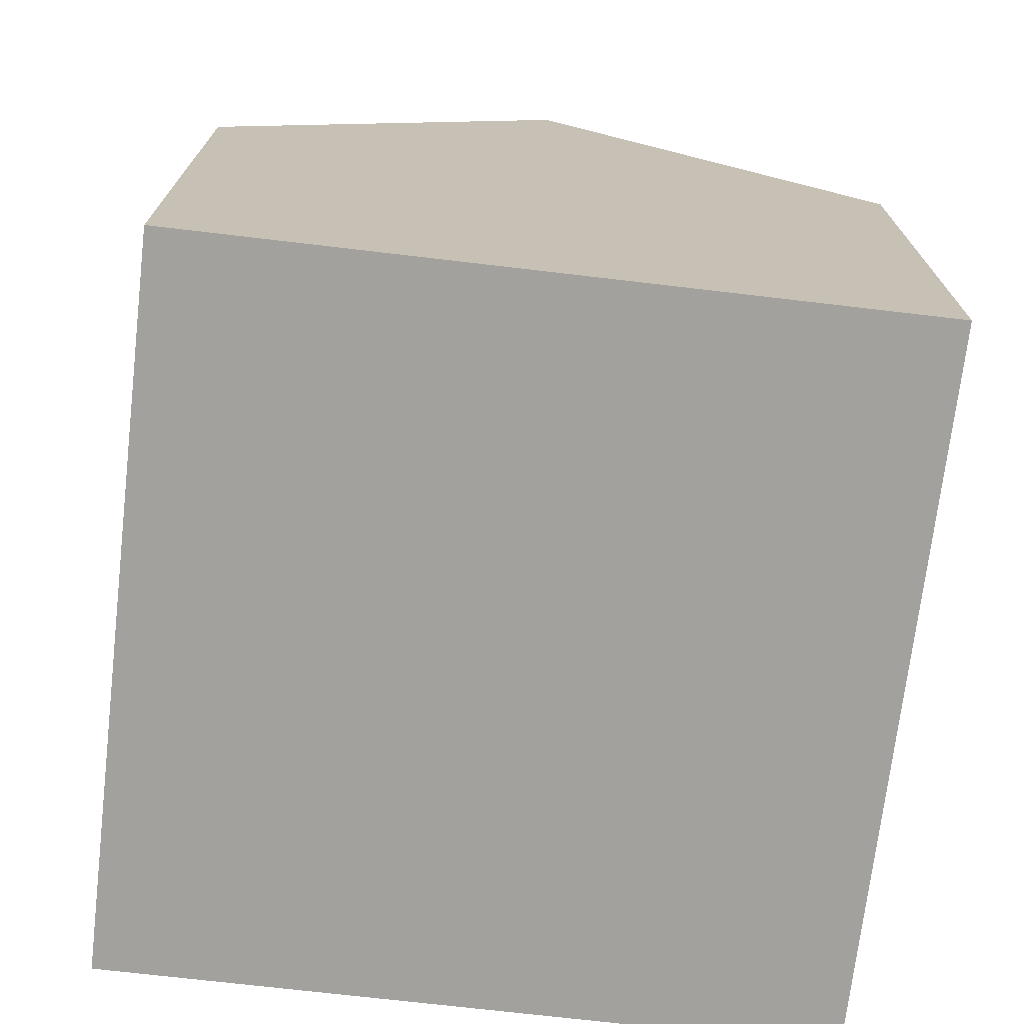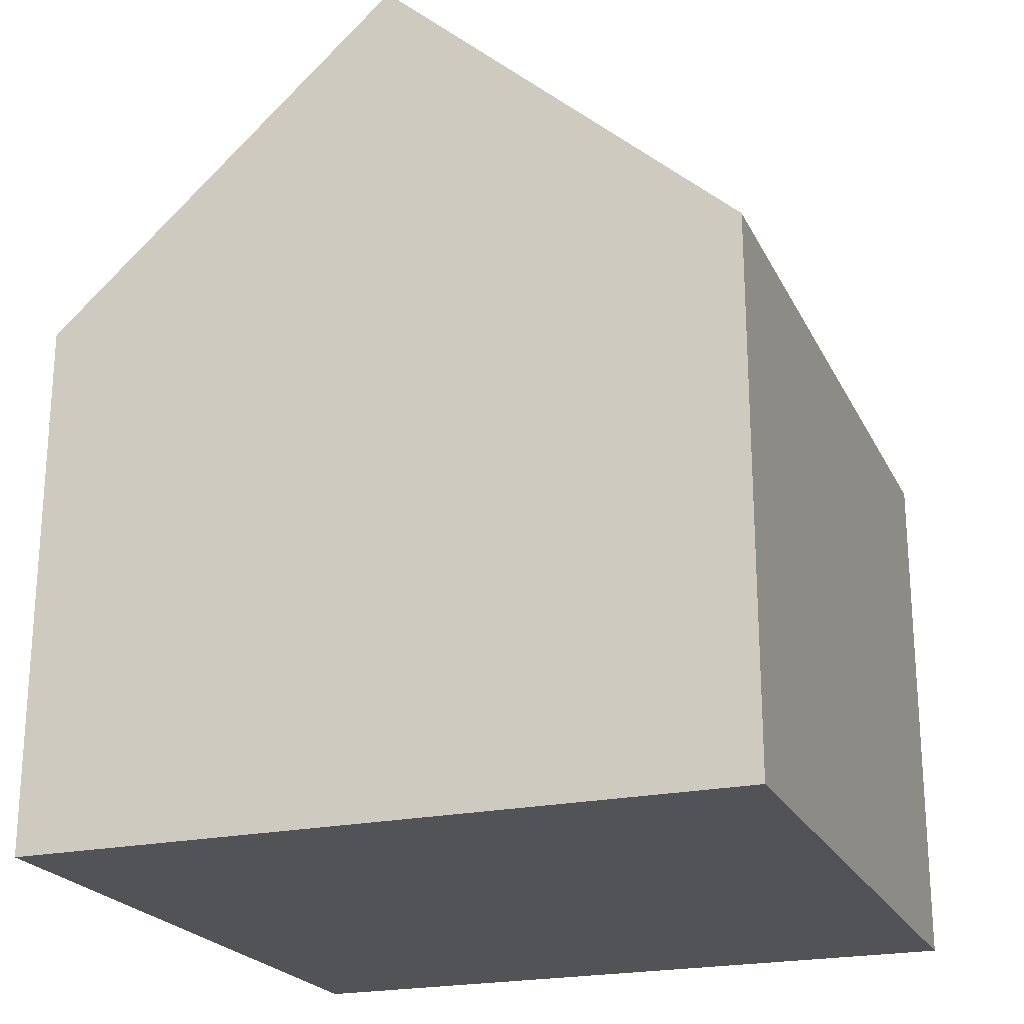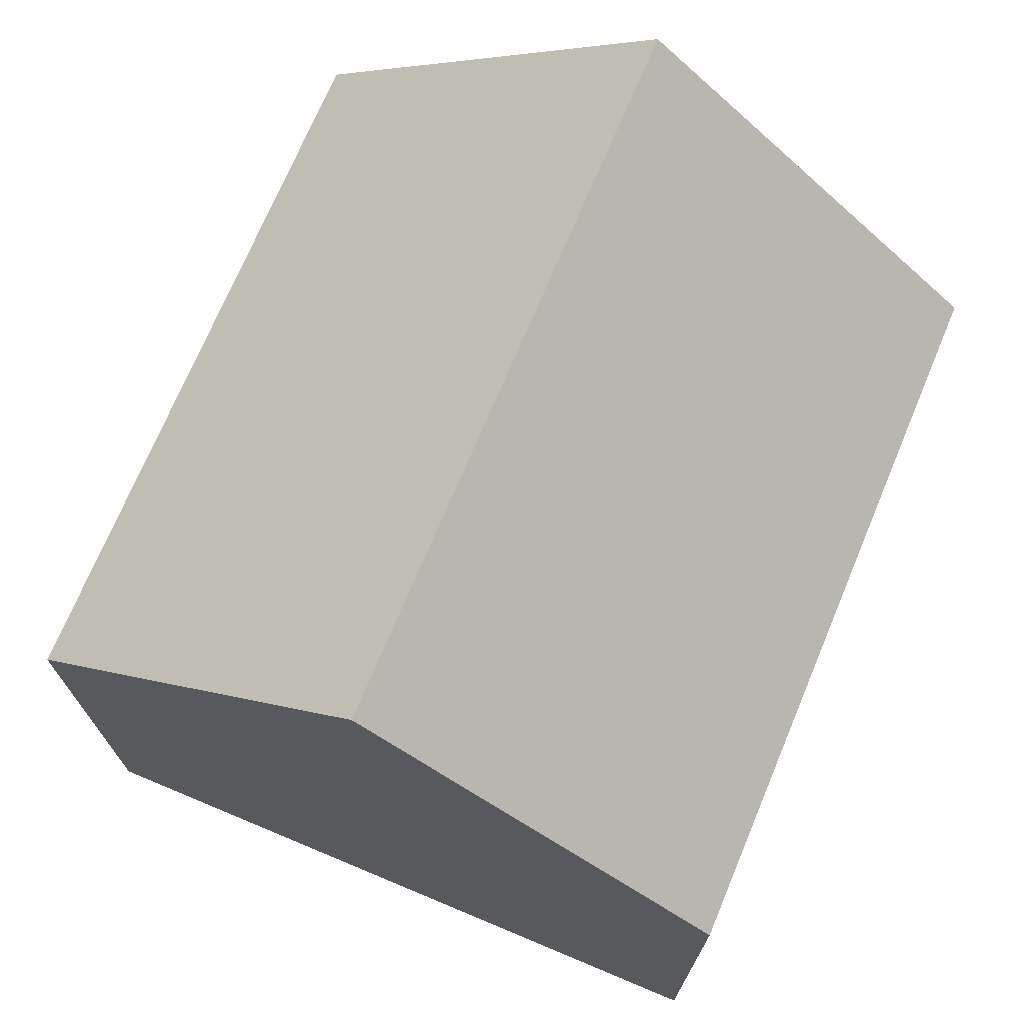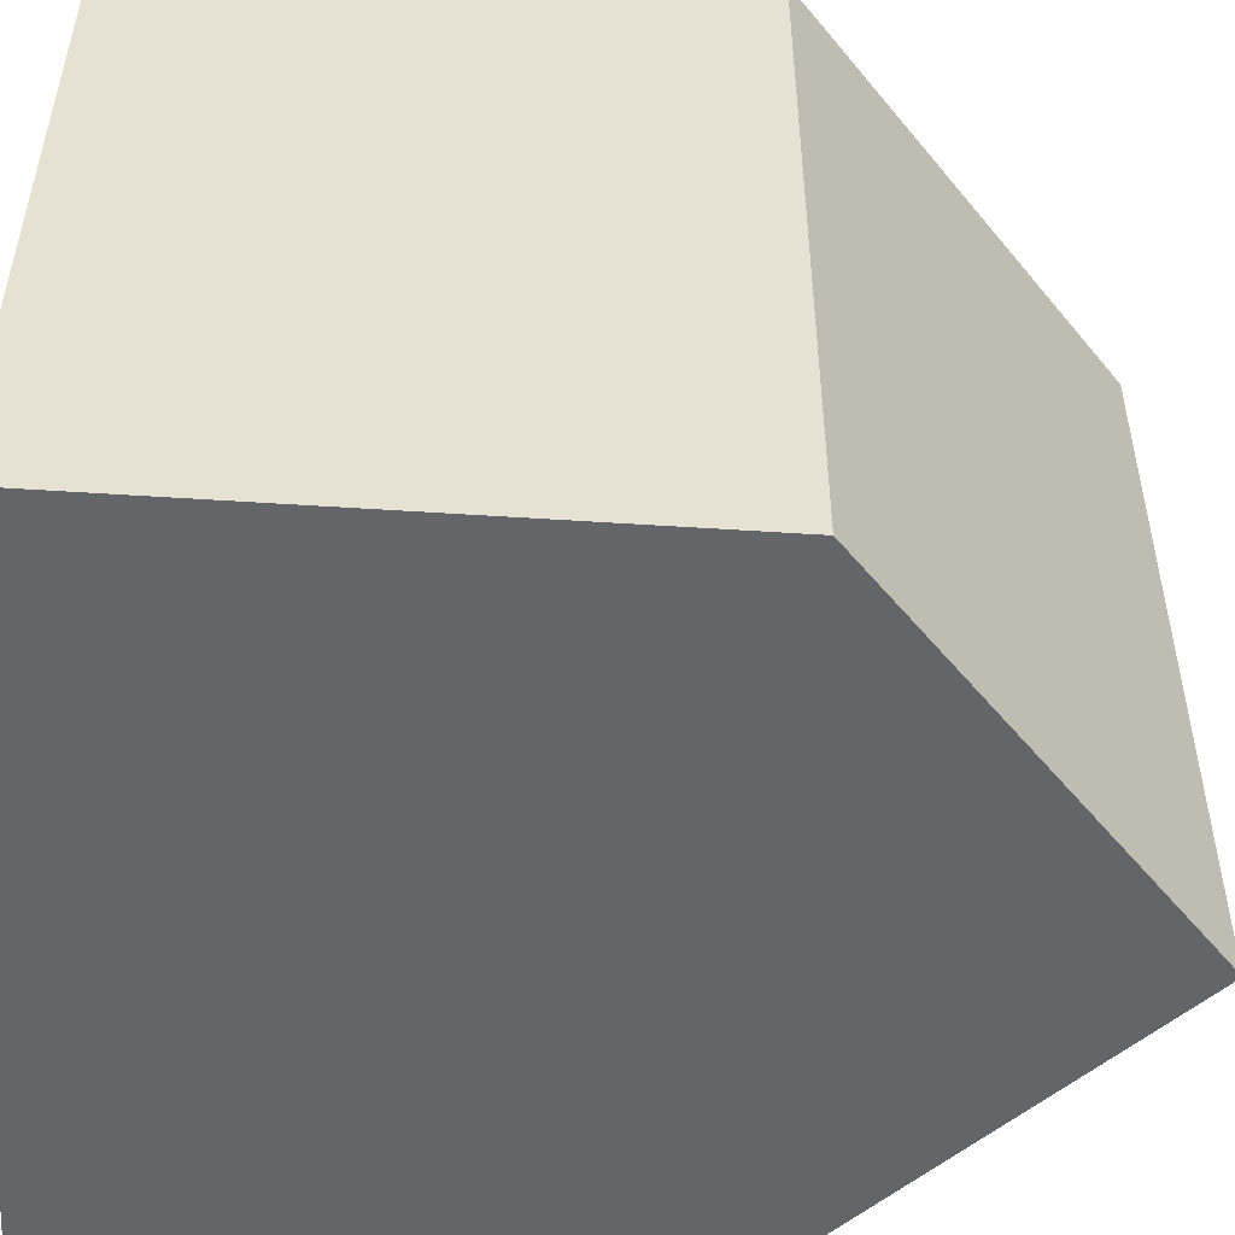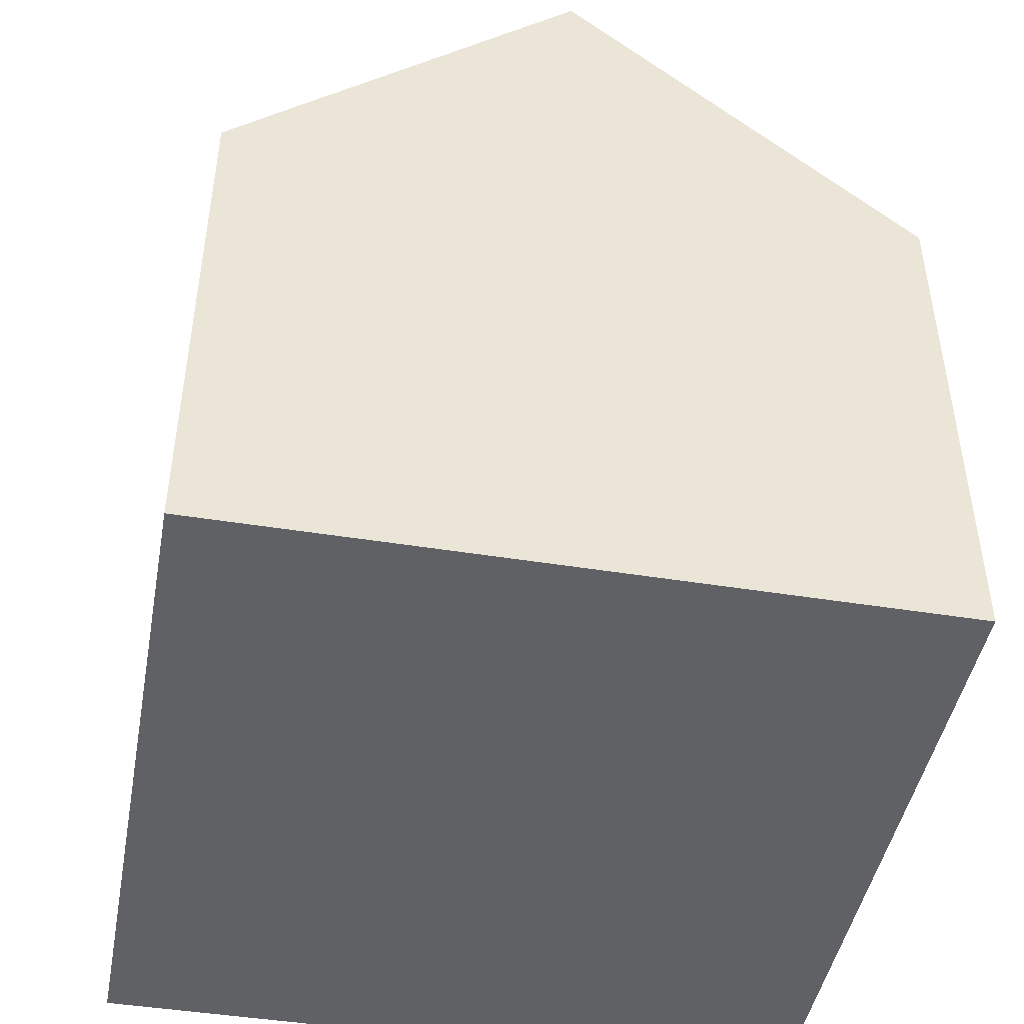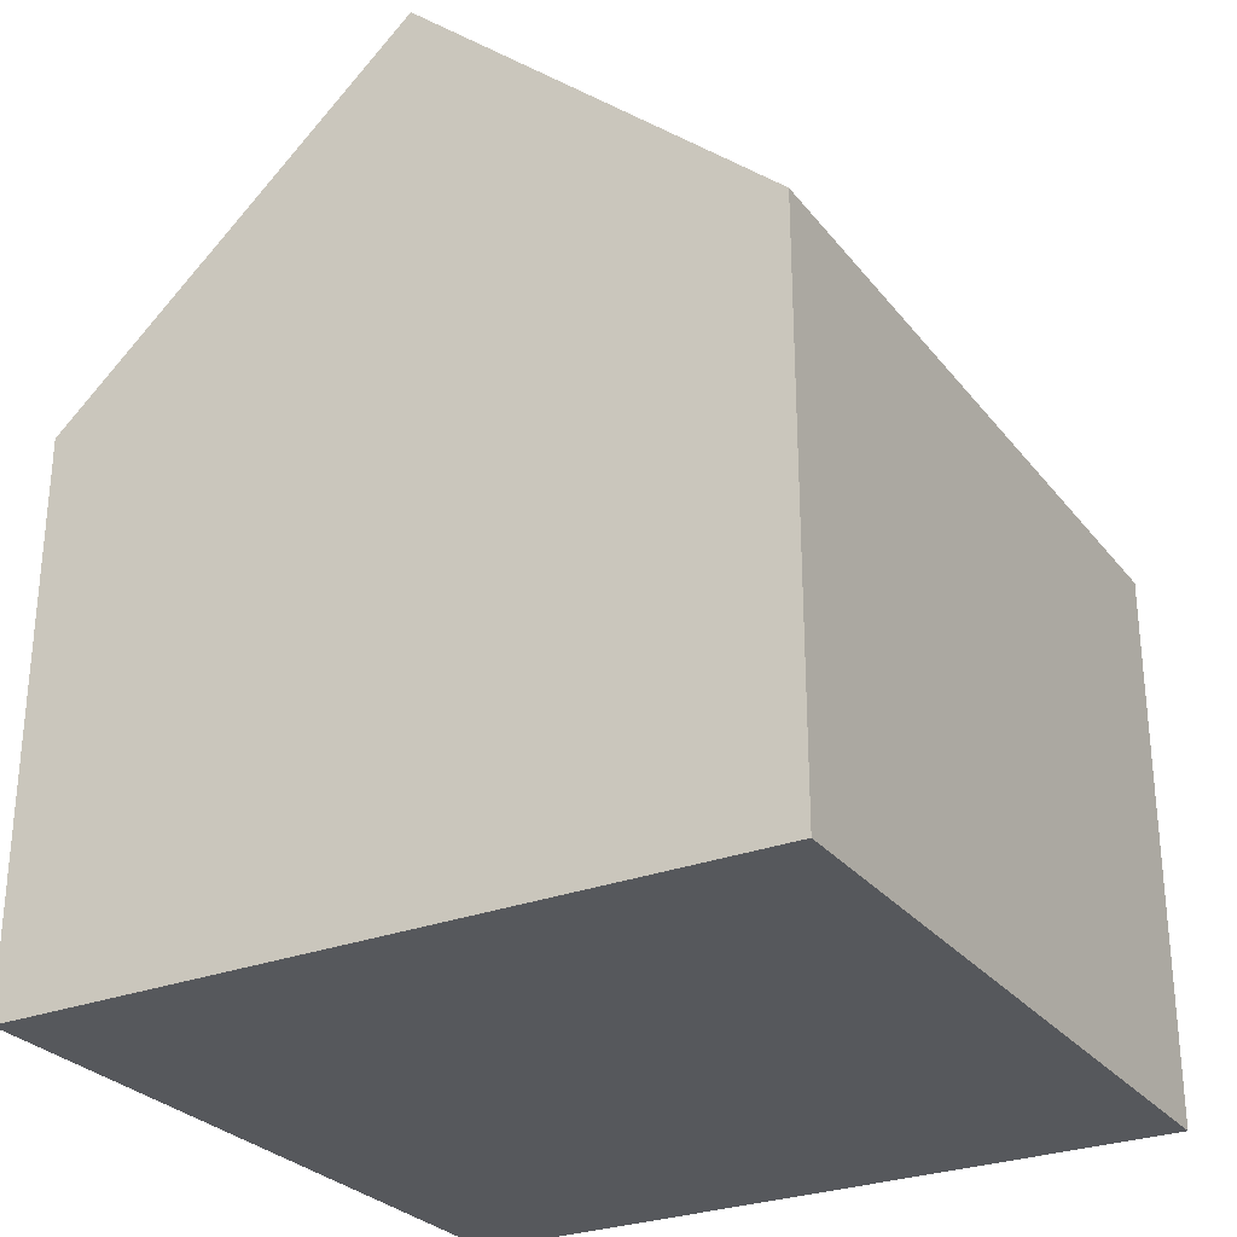
<metadata>
{"format":"obj","ext":"obj","renderer":"f3d","projection":"perspective","resolution":1024,"background":"white","views":[{"elev":-72.0,"azim":-6.7,"up":"+Y"},{"elev":-22.1,"azim":-159.5,"up":"+Y"},{"elev":71.8,"azim":-157.3,"up":"+Y"},{"elev":-51.5,"azim":85.9,"up":"+Z"},{"elev":-45.8,"azim":169.5,"up":"+Y"},{"elev":-28.3,"azim":30.2,"up":"+Y"}]}
</metadata>
<code>
v -5 0 5
v 5 0 5
v -5 7.518 5
v 5 7.518 5
v -5 7.518 -5
v 5 7.518 -5
v -5 0 -5
v 5 0 -5
v 0 12.03 5
v 0 12.03 -5
f 1 2 4 3
f 5 6 8 7
f 7 8 2 1
f 2 8 6 4
f 7 1 3 5
f 3 4 9
f 4 6 10 9
f 6 5 10
f 5 3 9 10

</code>
